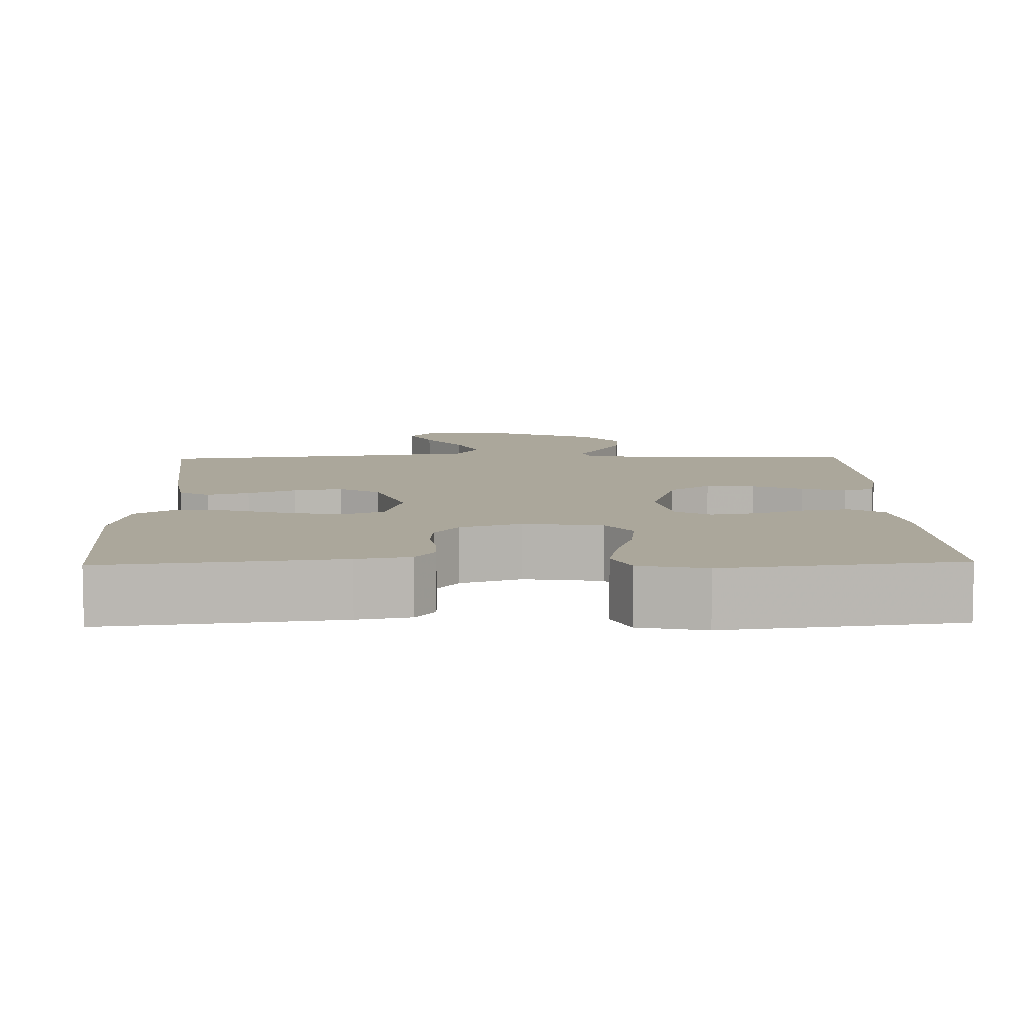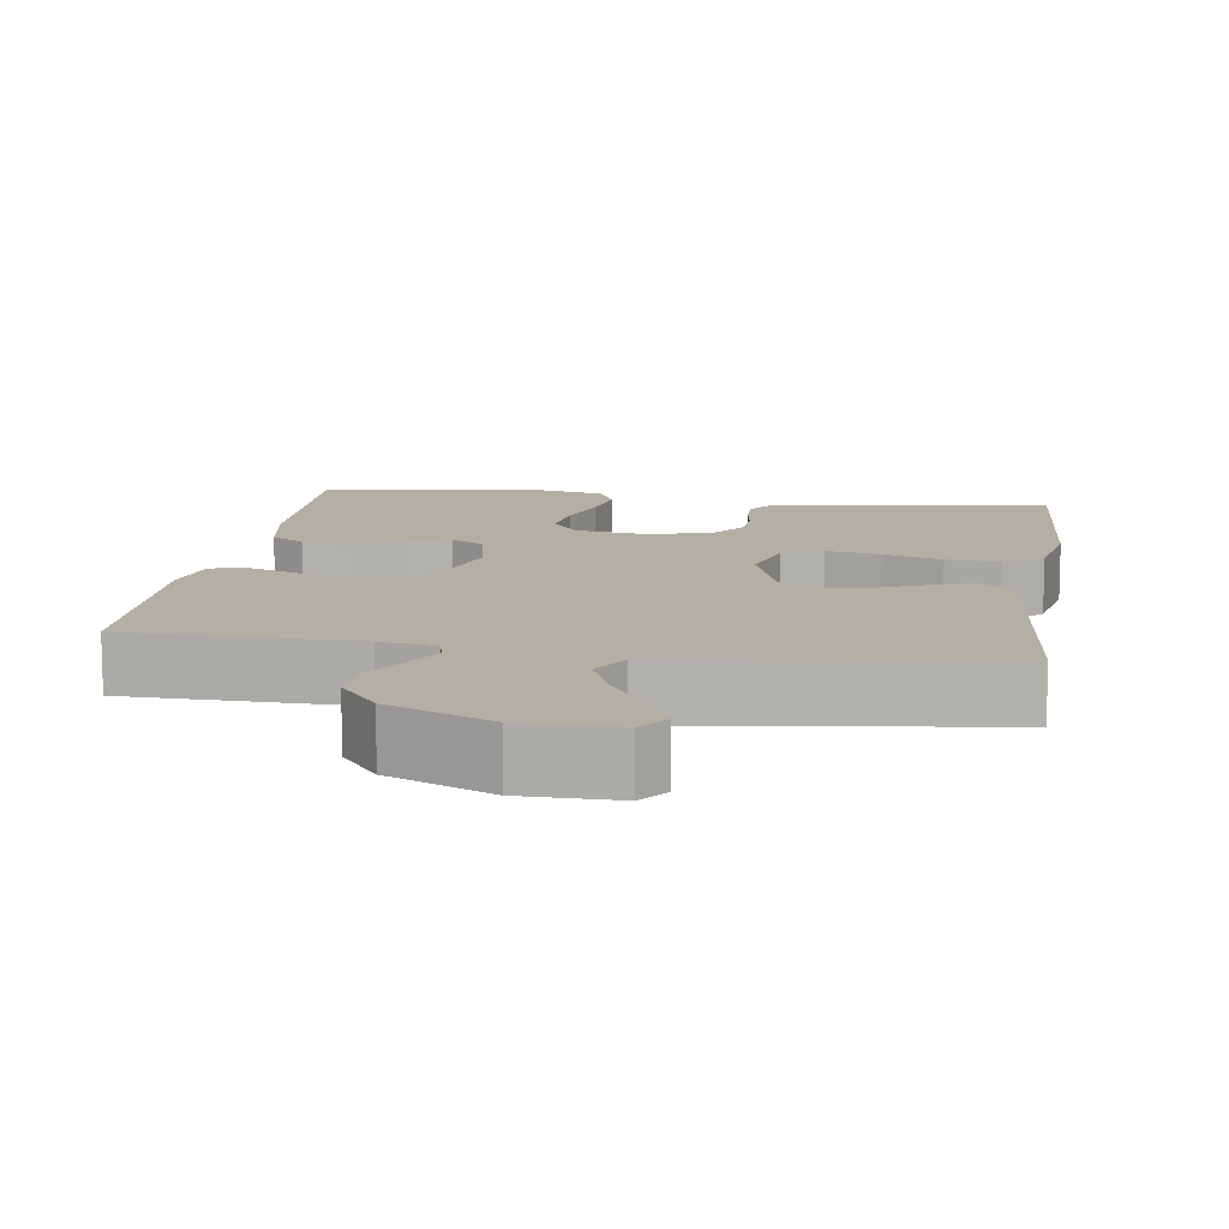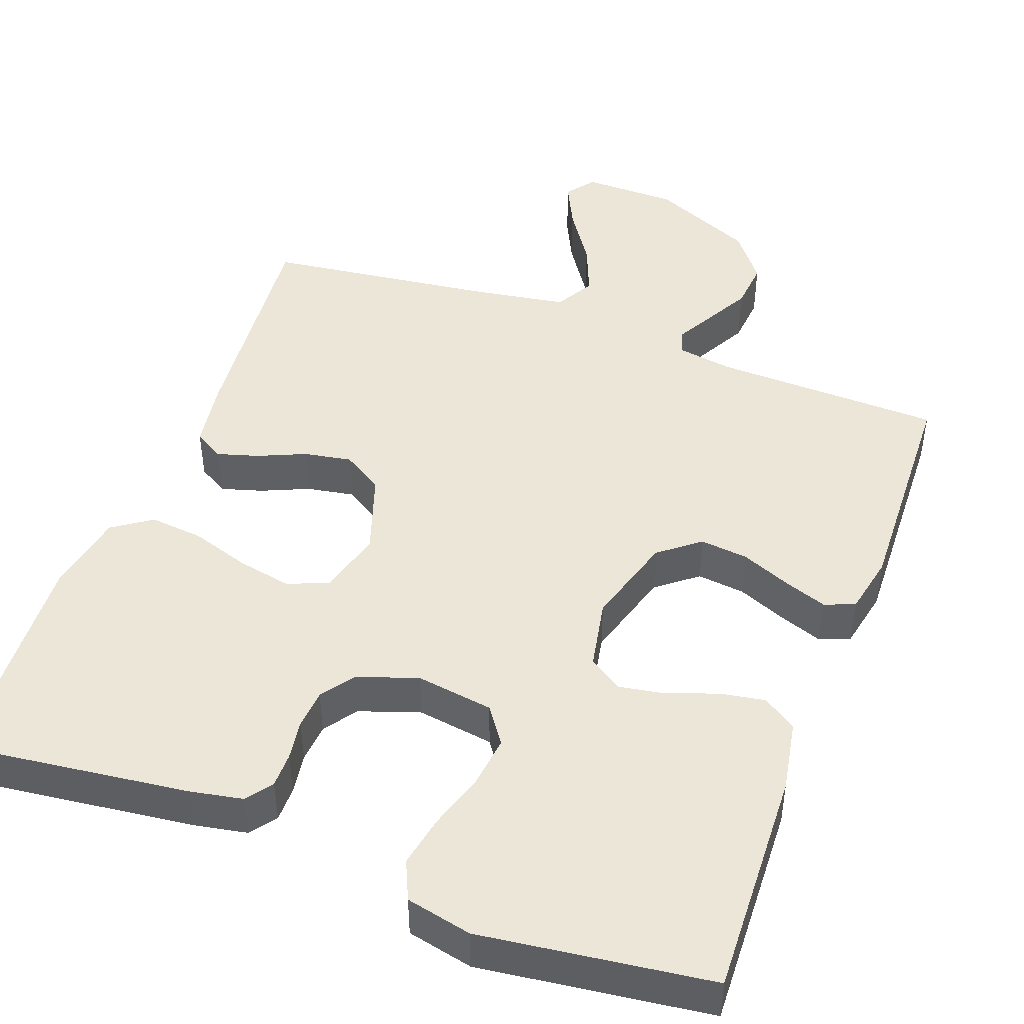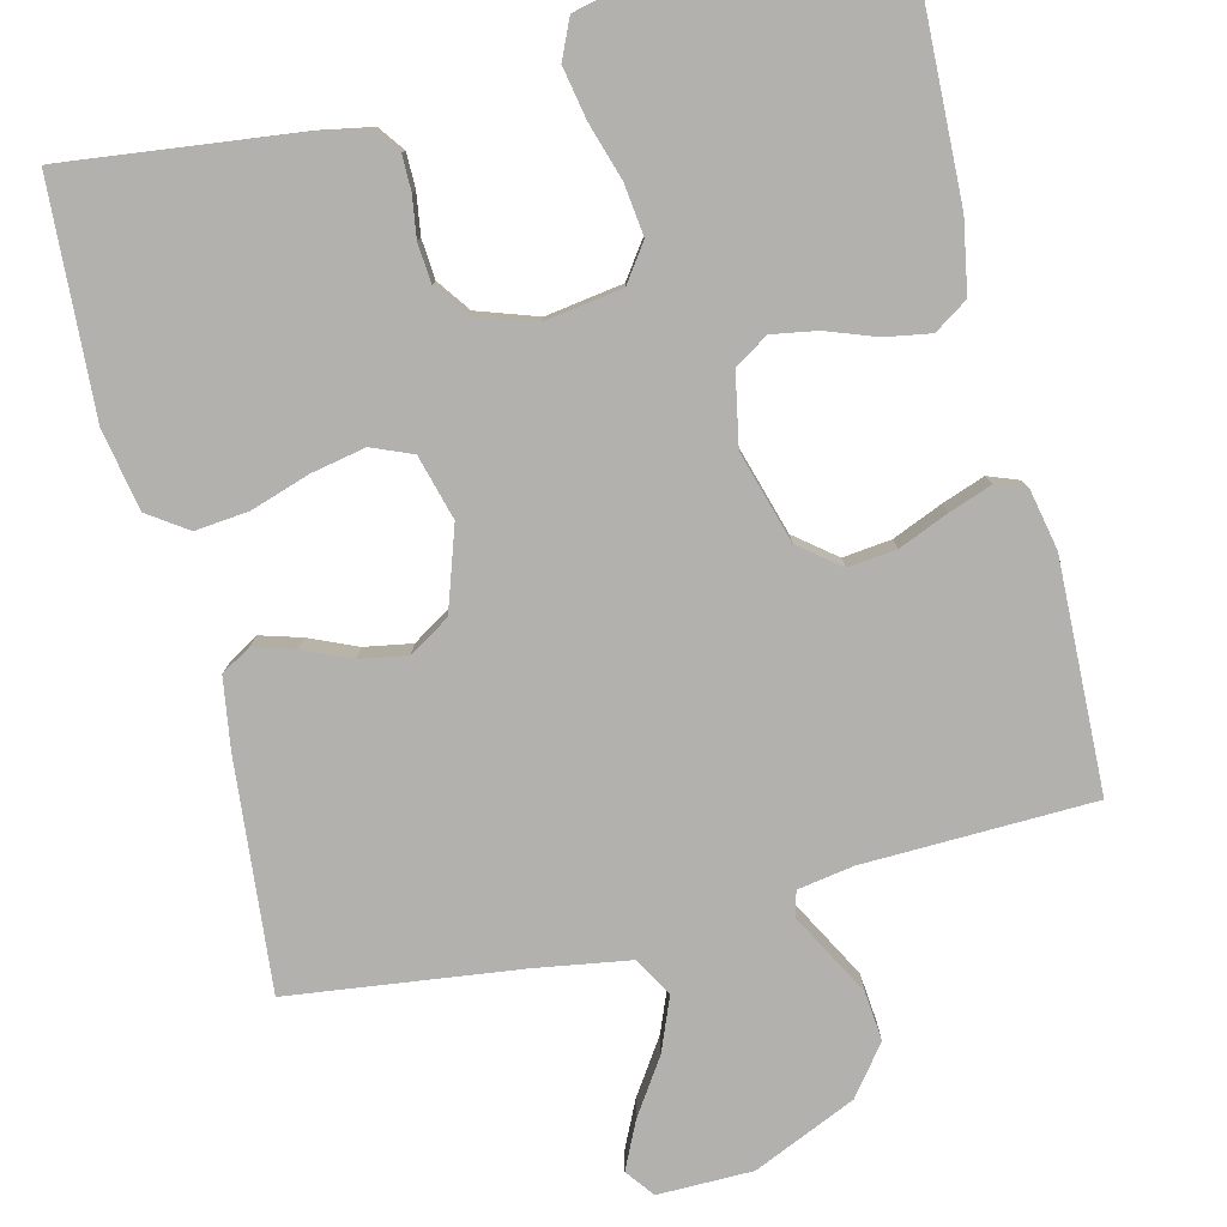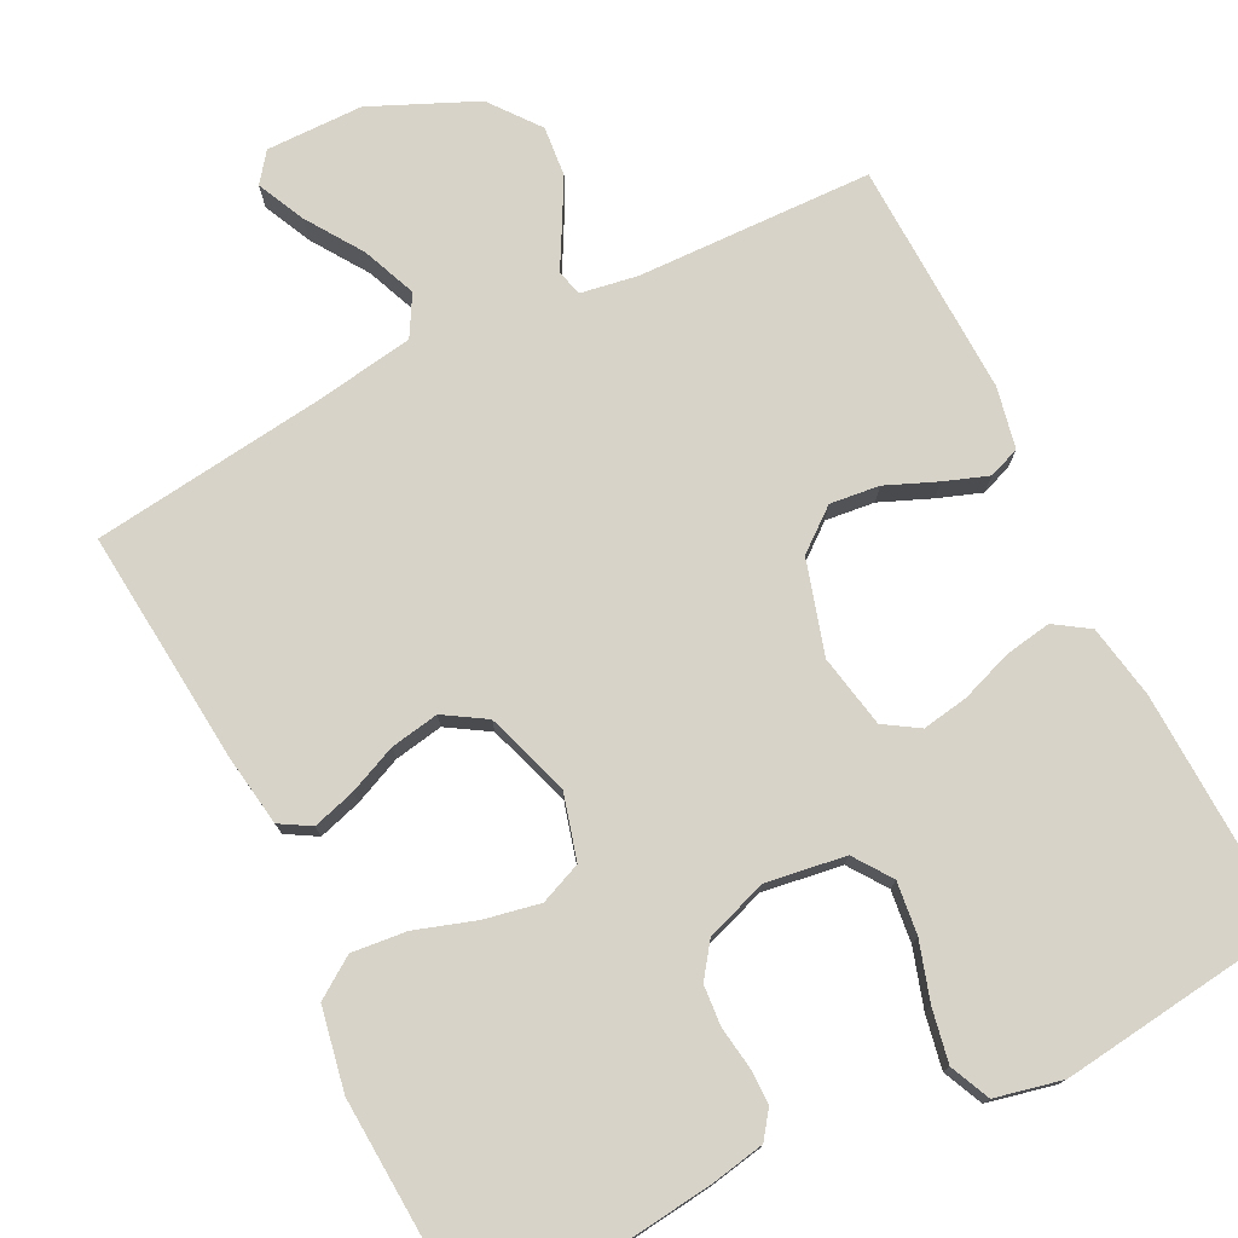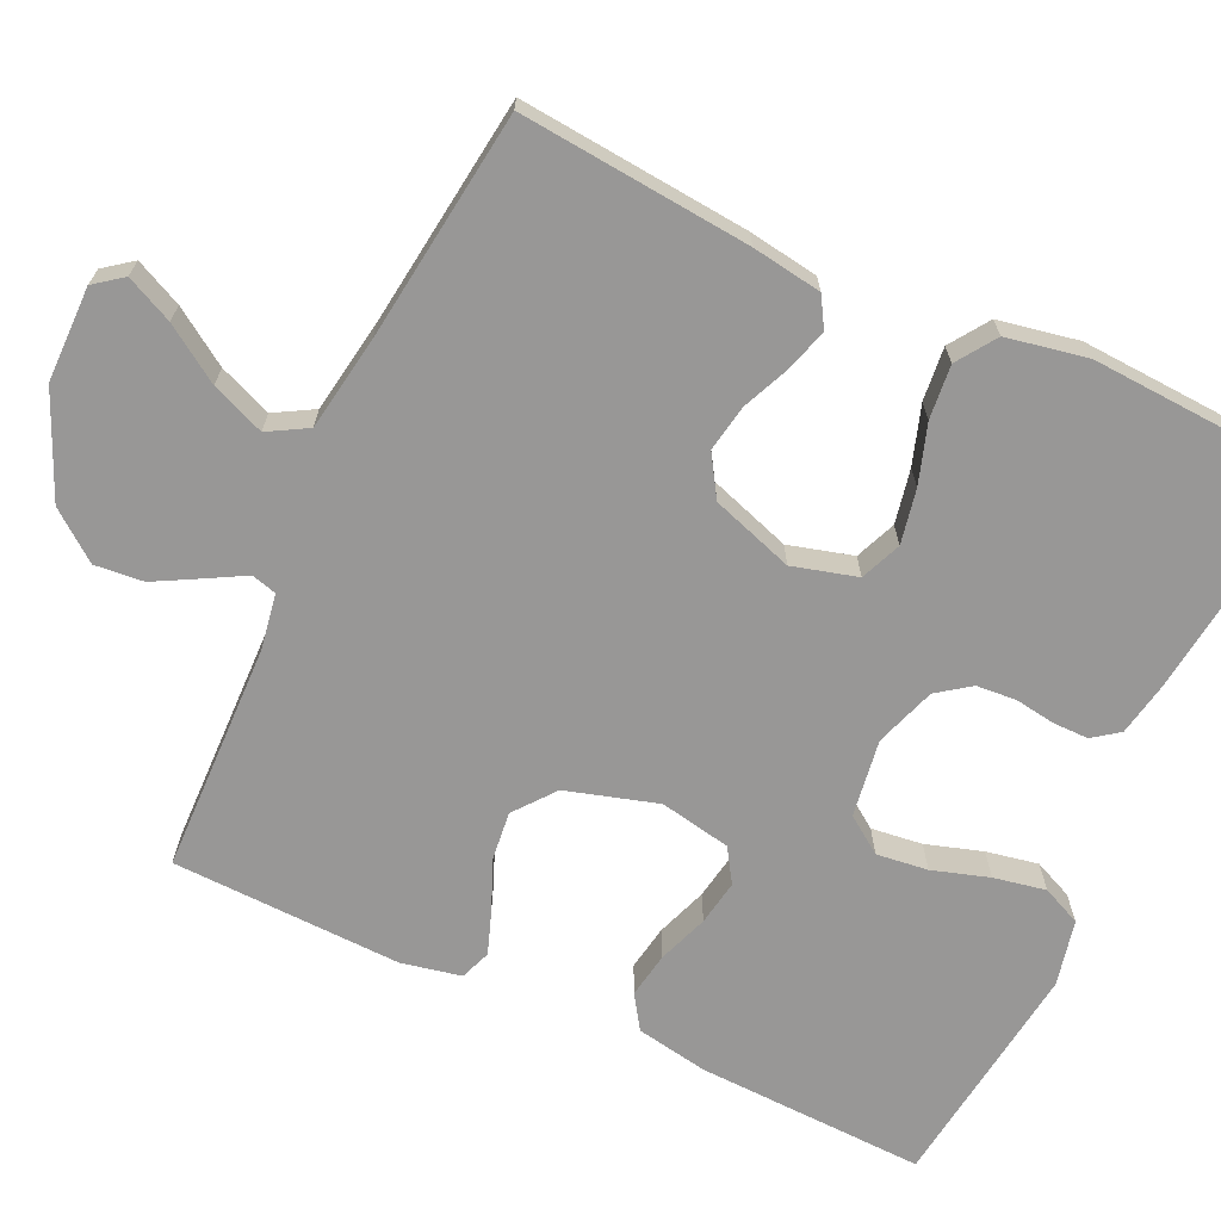
<metadata>
{"format":"obj","ext":"obj","renderer":"f3d","projection":"perspective","resolution":1024,"background":"white","views":[{"elev":8.1,"azim":178.5,"up":"+Y"},{"elev":11.3,"azim":8.3,"up":"+Y"},{"elev":46.1,"azim":-159.7,"up":"+Y"},{"elev":-79.3,"azim":-166.1,"up":"+Y"},{"elev":76.2,"azim":153.4,"up":"+Y"},{"elev":-68.3,"azim":65.1,"up":"+Y"}]}
</metadata>
<code>
v -0.5 0.07 -0.5
v -0.489 0.07 -0.2
v -0.472 0.07 -0.106
v -0.428 0.07 -0.077
v -0.369 0.07 -0.087
v -0.303 0.07 -0.111
v -0.244 0.07 -0.121
v -0.2 0.07 -0.093
v -0.182 0.07 0
v -0.217 0.07 0.119
v -0.27 0.07 0.161
v -0.333 0.07 0.154
v -0.398 0.07 0.127
v -0.454 0.07 0.107
v -0.494 0.07 0.122
v -0.51 0.07 0.2
v -0.5 0.07 0.5
v -0.2 0.07 0.508
v -0.127 0.07 0.52
v -0.118 0.07 0.553
v -0.145 0.07 0.602
v -0.177 0.07 0.661
v -0.183 0.07 0.725
v -0.134 0.07 0.788
v 0 0.07 0.847
v 0.124 0.07 0.848
v 0.152 0.07 0.811
v 0.123 0.07 0.75
v 0.075 0.07 0.678
v 0.047 0.07 0.609
v 0.076 0.07 0.558
v 0.2 0.07 0.538
v 0.5 0.07 0.5
v 0.472 0.07 0.2
v 0.458 0.07 0.109
v 0.419 0.07 0.086
v 0.365 0.07 0.102
v 0.303 0.07 0.129
v 0.241 0.07 0.14
v 0.188 0.07 0.107
v 0.152 0.07 0
v 0.175 0.07 -0.084
v 0.228 0.07 -0.106
v 0.299 0.07 -0.092
v 0.376 0.07 -0.067
v 0.446 0.07 -0.06
v 0.497 0.07 -0.095
v 0.517 0.07 -0.2
v 0.5 0.07 -0.5
v 0.2 0.07 -0.464
v 0.131 0.07 -0.451
v 0.106 0.07 -0.417
v 0.106 0.07 -0.371
v 0.114 0.07 -0.318
v 0.11 0.07 -0.266
v 0.079 0.07 -0.223
v 0 0.07 -0.196
v -0.101 0.07 -0.211
v -0.135 0.07 -0.259
v -0.127 0.07 -0.326
v -0.104 0.07 -0.4
v -0.091 0.07 -0.468
v -0.114 0.07 -0.519
v -0.2 0.07 -0.538
v -0.5 0 -0.5
v -0.489 0 -0.2
v -0.472 0 -0.106
v -0.428 0 -0.077
v -0.369 0 -0.087
v -0.303 0 -0.111
v -0.244 0 -0.121
v -0.2 0 -0.093
v -0.182 0 0
v -0.217 0 0.119
v -0.27 0 0.161
v -0.333 0 0.154
v -0.398 0 0.127
v -0.454 0 0.107
v -0.494 0 0.122
v -0.51 0 0.2
v -0.5 0 0.5
v -0.2 0 0.508
v -0.127 0 0.52
v -0.118 0 0.553
v -0.145 0 0.602
v -0.177 0 0.661
v -0.183 0 0.725
v -0.134 0 0.788
v 0 0 0.847
v 0.124 0 0.848
v 0.152 0 0.811
v 0.123 0 0.75
v 0.075 0 0.678
v 0.047 0 0.609
v 0.076 0 0.558
v 0.2 0 0.538
v 0.5 0 0.5
v 0.472 0 0.2
v 0.458 0 0.109
v 0.419 0 0.086
v 0.365 0 0.102
v 0.303 0 0.129
v 0.241 0 0.14
v 0.188 0 0.107
v 0.152 0 0
v 0.175 0 -0.084
v 0.228 0 -0.106
v 0.299 0 -0.092
v 0.376 0 -0.067
v 0.446 0 -0.06
v 0.497 0 -0.095
v 0.517 0 -0.2
v 0.5 0 -0.5
v 0.2 0 -0.464
v 0.131 0 -0.451
v 0.106 0 -0.417
v 0.106 0 -0.371
v 0.114 0 -0.318
v 0.11 0 -0.266
v 0.079 0 -0.223
v 0 0 -0.196
v -0.101 0 -0.211
v -0.135 0 -0.259
v -0.127 0 -0.326
v -0.104 0 -0.4
v -0.091 0 -0.468
v -0.114 0 -0.519
v -0.2 0 -0.538
f 60 61 62 63
f 59 60 63 64
f 51 52 53 54
f 51 54 55
f 50 51 55
f 49 50 55
f 48 49 55 56
f 44 45 46 47
f 43 44 47 48
f 35 36 37 38
f 35 38 39
f 32 33 34 35
f 31 32 35 39
f 30 31 39 40
f 26 27 28 29
f 26 29 30
f 25 26 30
f 24 25 30
f 20 21 22 23
f 20 23 24 30
f 15 16 17 18
f 15 18 19
f 12 13 14 15
f 12 15 19
f 11 12 19
f 10 11 19
f 9 10 19 20
f 3 4 5 6
f 3 6 7
f 2 3 7
f 59 64 1 2
f 58 59 2 7
f 57 58 7 8
f 43 48 56 57
f 42 43 57 8
f 41 42 8 9
f 30 40 41
f 9 20 30 41
f 127 126 125 124
f 128 127 124 123
f 118 117 116 115
f 119 118 115
f 119 115 114
f 119 114 113
f 120 119 113 112
f 111 110 109 108
f 112 111 108 107
f 102 101 100 99
f 103 102 99
f 99 98 97 96
f 103 99 96 95
f 104 103 95 94
f 93 92 91 90
f 94 93 90
f 94 90 89
f 94 89 88
f 87 86 85 84
f 94 88 87 84
f 82 81 80 79
f 83 82 79
f 79 78 77 76
f 83 79 76
f 83 76 75
f 83 75 74
f 84 83 74 73
f 70 69 68 67
f 71 70 67
f 71 67 66
f 66 65 128 123
f 71 66 123 122
f 72 71 122 121
f 121 120 112 107
f 72 121 107 106
f 73 72 106 105
f 105 104 94
f 105 94 84 73
f 1 65 66 2
f 2 66 67 3
f 3 67 68 4
f 4 68 69 5
f 5 69 70 6
f 6 70 71 7
f 7 71 72 8
f 8 72 73 9
f 9 73 74 10
f 10 74 75 11
f 11 75 76 12
f 12 76 77 13
f 13 77 78 14
f 14 78 79 15
f 15 79 80 16
f 16 80 81 17
f 17 81 82 18
f 18 82 83 19
f 19 83 84 20
f 20 84 85 21
f 21 85 86 22
f 22 86 87 23
f 23 87 88 24
f 24 88 89 25
f 25 89 90 26
f 26 90 91 27
f 27 91 92 28
f 28 92 93 29
f 29 93 94 30
f 30 94 95 31
f 31 95 96 32
f 32 96 97 33
f 33 97 98 34
f 34 98 99 35
f 35 99 100 36
f 36 100 101 37
f 37 101 102 38
f 38 102 103 39
f 39 103 104 40
f 40 104 105 41
f 41 105 106 42
f 42 106 107 43
f 43 107 108 44
f 44 108 109 45
f 45 109 110 46
f 46 110 111 47
f 47 111 112 48
f 48 112 113 49
f 49 113 114 50
f 50 114 115 51
f 51 115 116 52
f 52 116 117 53
f 53 117 118 54
f 54 118 119 55
f 55 119 120 56
f 56 120 121 57
f 57 121 122 58
f 58 122 123 59
f 59 123 124 60
f 60 124 125 61
f 61 125 126 62
f 62 126 127 63
f 63 127 128 64
f 64 128 65 1

</code>
